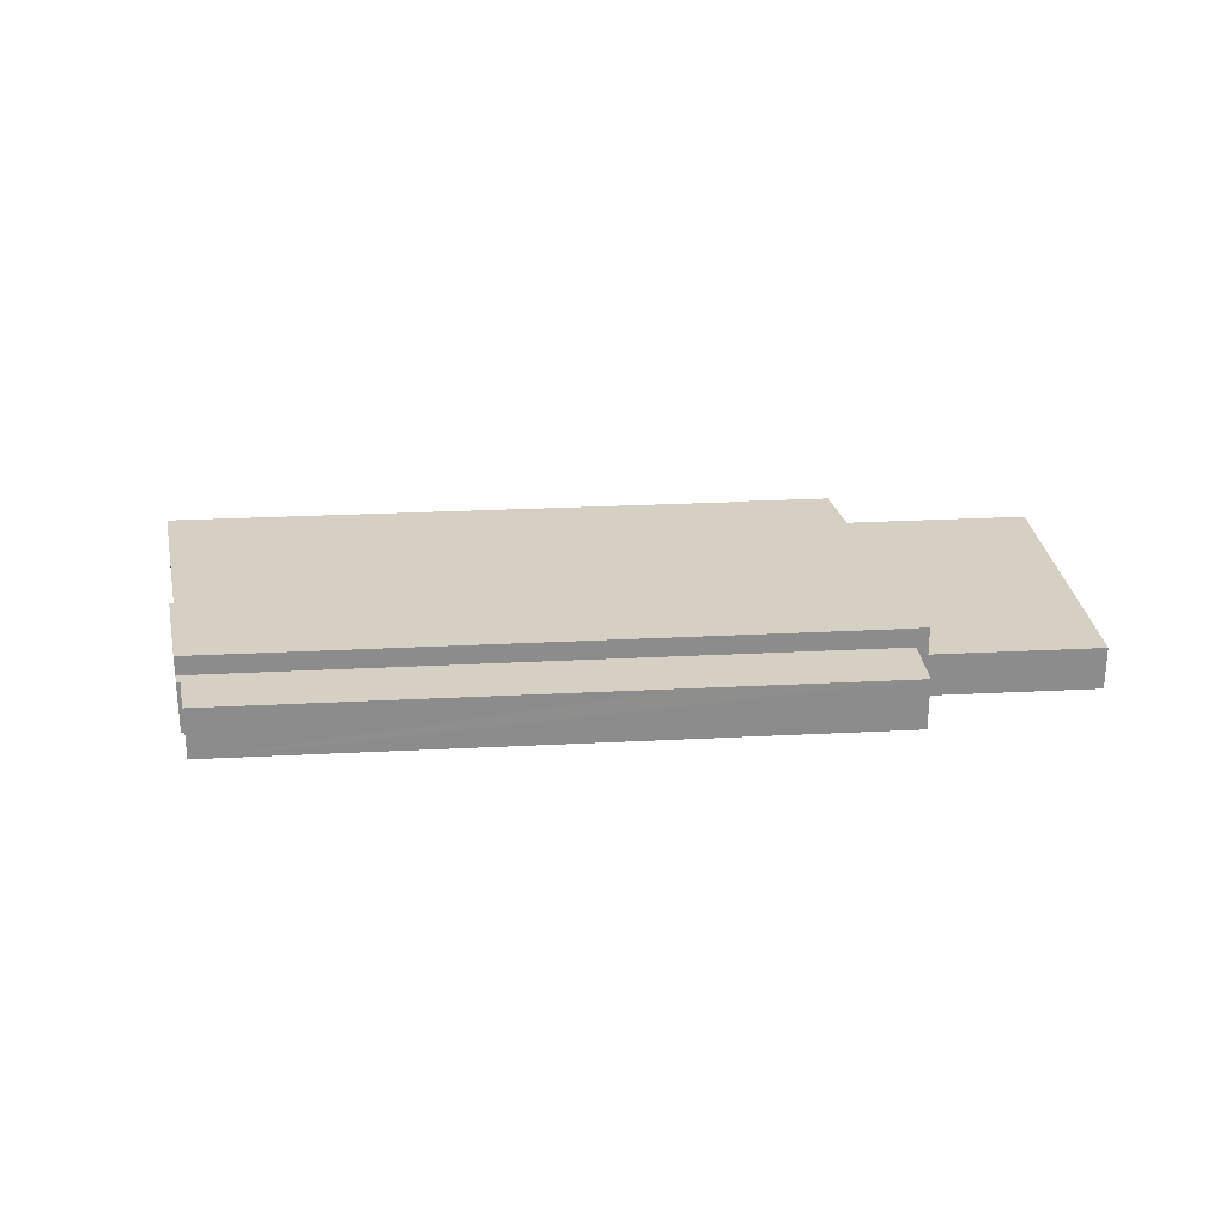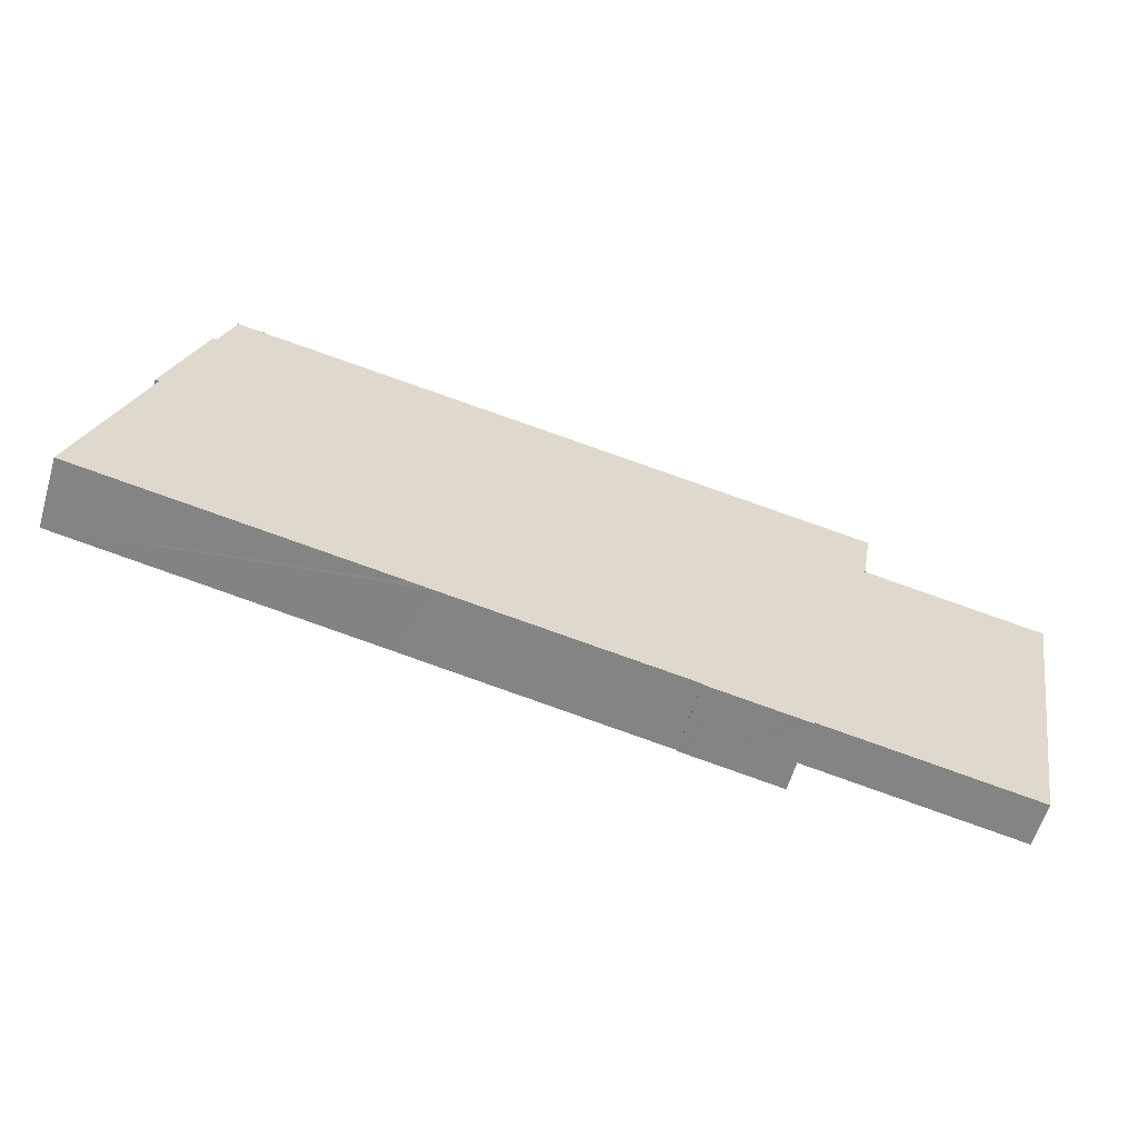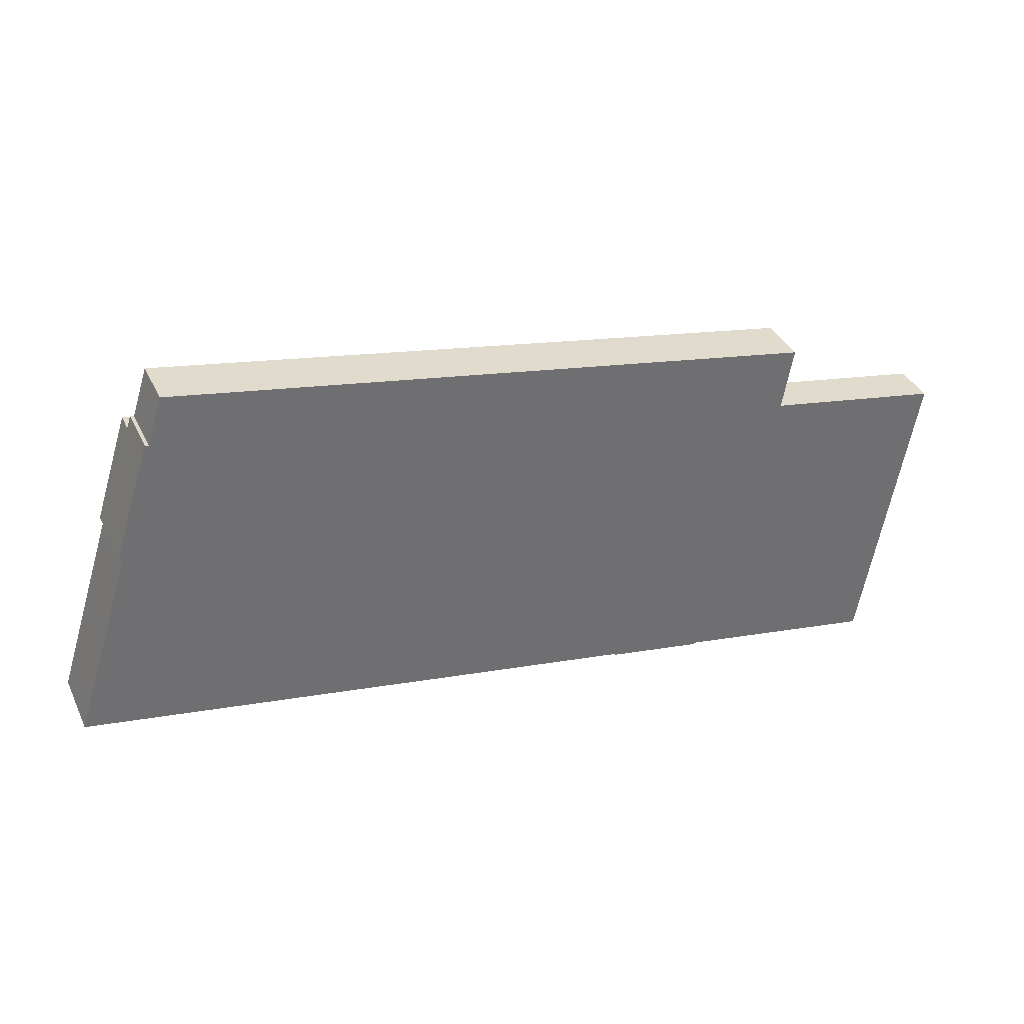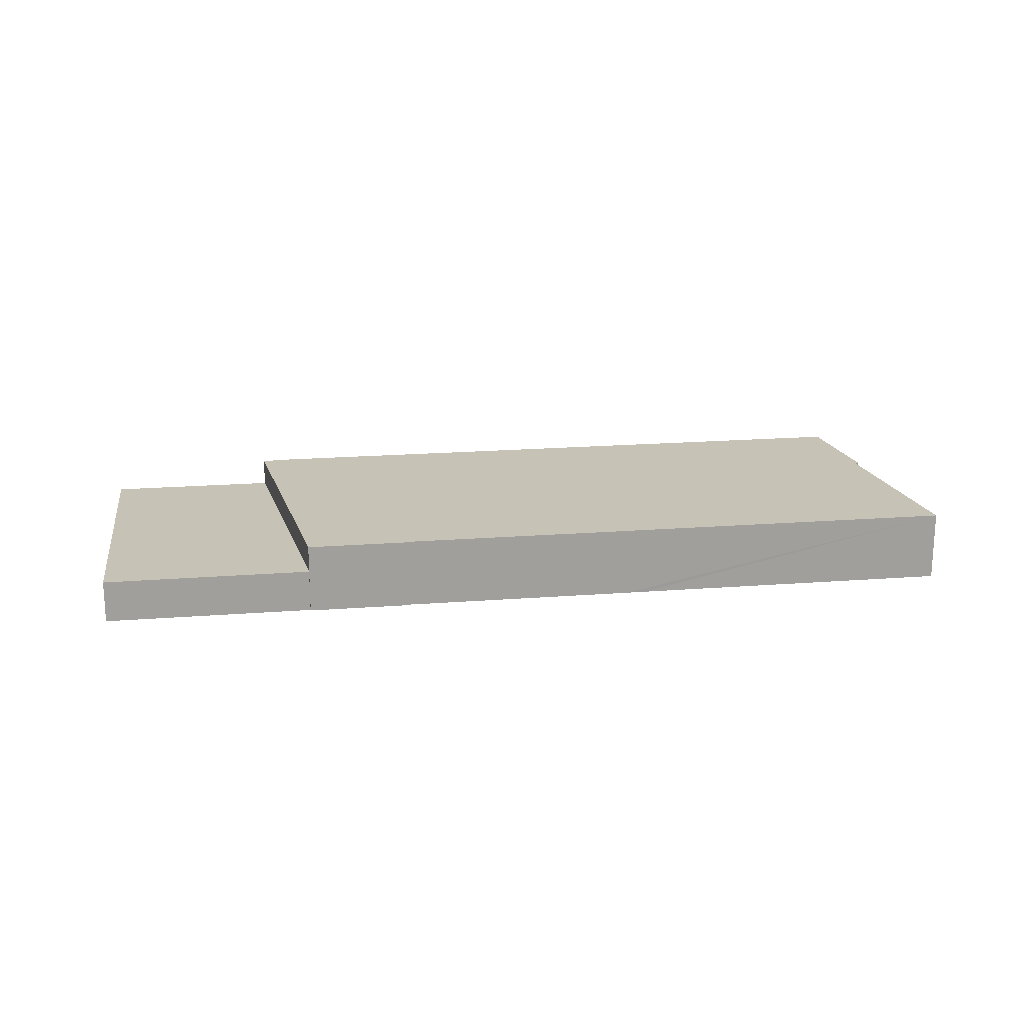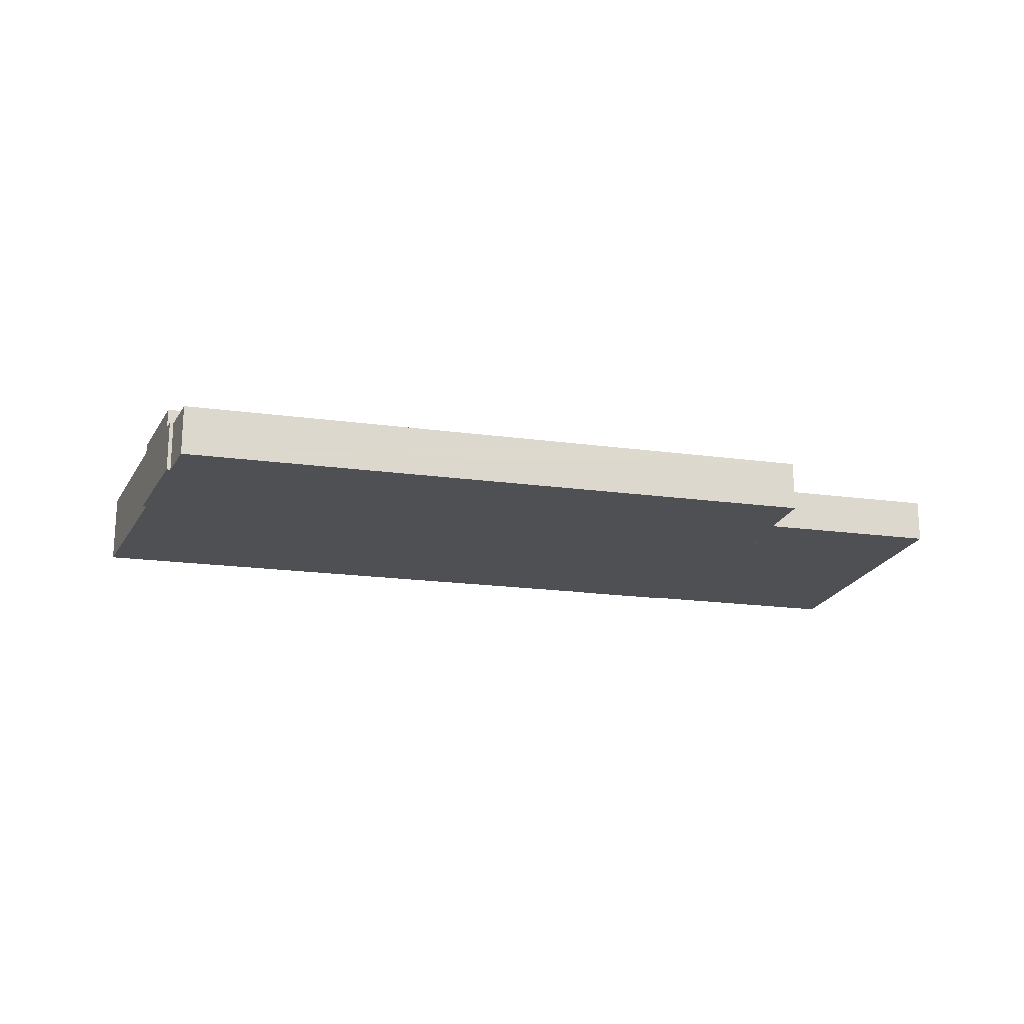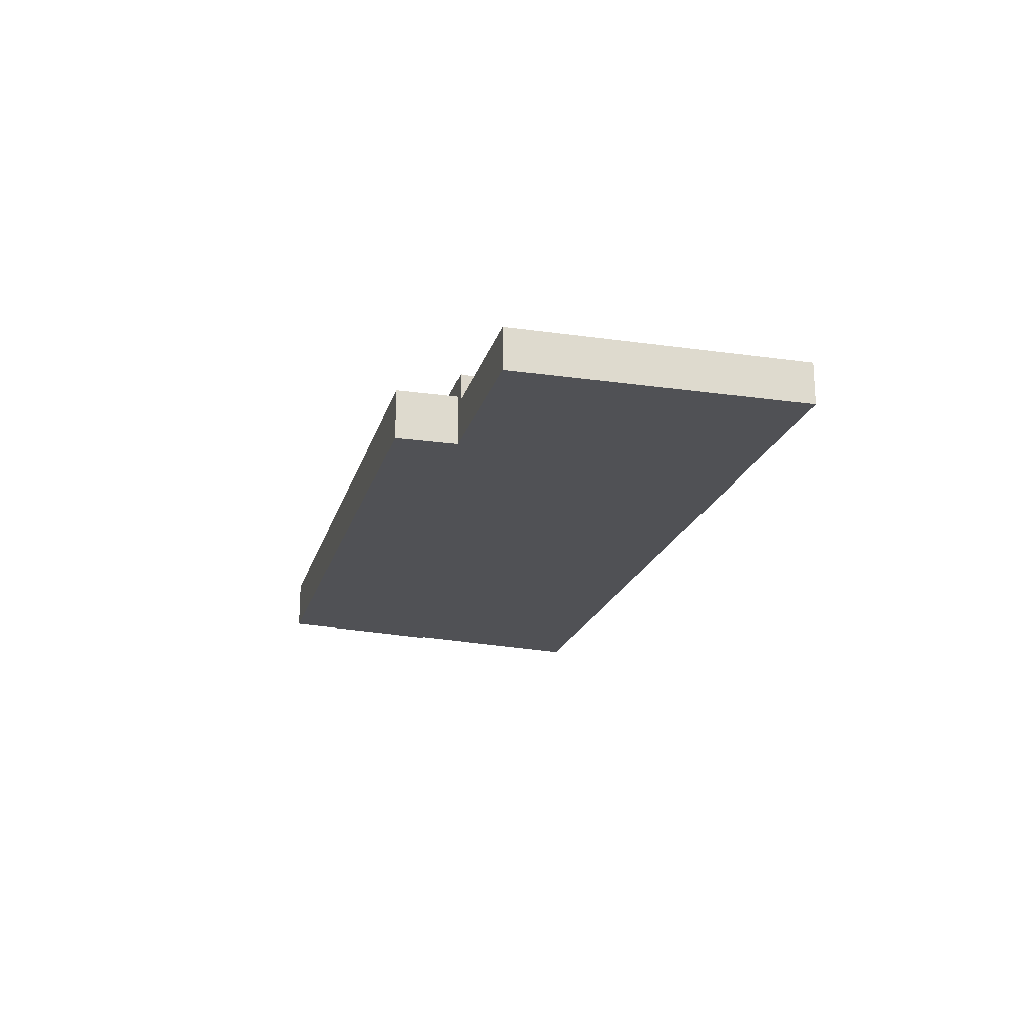
<metadata>
{"format":"obj","ext":"obj","renderer":"f3d","projection":"perspective","resolution":1024,"background":"white","views":[{"elev":26.1,"azim":5.3,"up":"+Y"},{"elev":-60.1,"azim":-16.5,"up":"+Z"},{"elev":36.9,"azim":-23.1,"up":"+Z"},{"elev":19.2,"azim":-178.3,"up":"+Y"},{"elev":-19.0,"azim":-4.6,"up":"+Y"},{"elev":-20.2,"azim":85.4,"up":"+Y"}]}
</metadata>
<code>
v  9.587 5.473 31.39
v  10.4 5.473 32.6
v  80.22 5.473 18.88
v  10.02 5.473 32.74
v  10.21 5.473 32.68
v  12.03 5.473 37.7
v  15.82 5.473 37.03
v  58.31 5.473 29.53
v  80.35 5.473 19.61
v  81.36 5.473 25.48
v  12.03 -2.309e-15 37.7
v  81.36 -1.56e-15 25.48
v  15.82 -2.268e-15 37.03
v  58.31 -1.808e-15 29.53
v  10.02 -2.005e-15 32.74
v  10.4 -1.996e-15 32.6
v  10.21 -2.001e-15 32.68
v  80.35 -1.201e-15 19.61
v  80.22 -1.156e-15 18.88
v  9.587 -1.922e-15 31.39
v  71.48 4.589 -12.58
v  93.6 4.589 -16.3
v  93.56 4.589 -16.54
v  99.21 4.589 15.48
v  81.44 4.589 18.61
v  71.48 7.705e-16 -12.58
v  81.44 -1.139e-15 18.61
v  99.21 -9.48e-16 15.48
v  93.6 9.982e-16 -16.3
v  93.56 1.013e-15 -16.54
v  9.587 7.544 31.39
v  6.383 7.544 20.01
v  5.982 7.544 20.15
v  61.91 7.544 -11.07
v  60.99 7.544 -10.91
v  61.02 7.544 -10.77
v  1.406 7.544 4.423
v  33.83 7.544 -5.972
v  0 7.544 4.619e-16
v  80.22 7.544 18.88
v  35.81 7.544 -6.334
v  36.38 7.544 -6.437
v  62.3 7.544 -11.14
v  63.05 7.544 -11.27
v  68.99 7.544 -12.33
v  70.09 7.544 -12.53
v  70.51 7.544 -12.6
v  71.42 7.544 -12.76
v  71.48 7.544 -12.58
v  71.44 7.544 -12.76
v  80.21 7.544 18.82
v  81.44 7.544 18.61
v  71.44 7.813e-16 -12.76
v  80.21 -1.153e-15 18.82
v  71.42 7.811e-16 -12.76
v  70.51 7.715e-16 -12.6
v  70.09 7.669e-16 -12.53
v  68.99 7.549e-16 -12.33
v  63.05 6.903e-16 -11.27
v  61.91 6.779e-16 -11.07
v  60.99 6.682e-16 -10.91
v  62.3 6.822e-16 -11.14
v  61.02 6.595e-16 -10.77
v  36.38 3.942e-16 -6.437
v  35.81 3.878e-16 -6.334
v  33.83 3.657e-16 -5.972
v  0 0 0
v  6.383 -1.225e-15 20.01
v  5.982 -1.234e-15 20.15
v  1.406 -2.708e-16 4.423
g defaultobject
f 1 2 3
f 2 1 4
f 2 4 5
f 3 2 6
f 3 6 7
f 3 7 8
f 3 8 9
f 9 8 10
f 11 7 6
f 7 11 8
f 8 11 10
f 10 11 12
f 12 11 13
f 12 13 14
f 15 5 4
f 5 15 2
f 2 15 16
f 16 15 17
f 12 9 10
f 9 12 18
f 9 18 3
f 3 18 19
f 19 1 3
f 1 19 20
f 20 4 1
f 4 20 15
f 16 6 2
f 6 16 11
f 20 16 15
f 16 20 19
f 15 16 17
f 16 19 11
f 11 19 13
f 13 19 14
f 14 19 12
f 12 19 18
f 21 22 23
f 22 21 24
f 24 21 25
f 26 25 21
f 25 26 27
f 27 24 25
f 24 27 28
f 28 22 24
f 22 28 29
f 22 29 23
f 23 29 30
f 30 21 23
f 21 30 26
f 30 27 26
f 27 30 28
f 28 30 29
f 31 32 33
f 34 35 36
f 37 38 39
f 38 37 32
f 38 32 31
f 38 31 40
f 38 40 41
f 41 40 42
f 42 40 36
f 36 40 34
f 34 40 43
f 43 40 44
f 44 40 45
f 45 40 46
f 46 40 47
f 47 40 48
f 48 40 49
f 48 49 50
f 49 40 51
f 52 49 51
f 27 49 52
f 49 27 26
f 26 50 49
f 50 26 53
f 19 51 40
f 51 19 54
f 53 48 50
f 48 53 47
f 47 53 46
f 46 53 45
f 45 53 44
f 44 53 55
f 44 55 56
f 44 56 57
f 44 57 58
f 44 58 43
f 43 58 59
f 43 59 34
f 34 59 35
f 35 59 60
f 35 60 61
f 60 59 62
f 63 42 36
f 42 63 64
f 42 64 41
f 41 64 38
f 38 64 65
f 38 65 39
f 39 65 66
f 39 66 67
f 68 33 32
f 33 68 69
f 61 36 35
f 36 61 63
f 67 37 39
f 37 67 32
f 32 67 70
f 32 70 68
f 69 31 33
f 31 69 20
f 20 40 31
f 40 20 19
f 54 52 51
f 52 54 27
f 60 63 61
f 66 70 67
f 70 66 68
f 68 66 20
f 20 66 19
f 19 66 65
f 19 65 64
f 19 64 63
f 19 63 60
f 19 60 62
f 19 62 59
f 19 59 58
f 19 58 57
f 19 57 56
f 19 56 55
f 19 55 26
f 26 55 53
f 19 26 54
f 54 26 27
f 20 69 68

</code>
